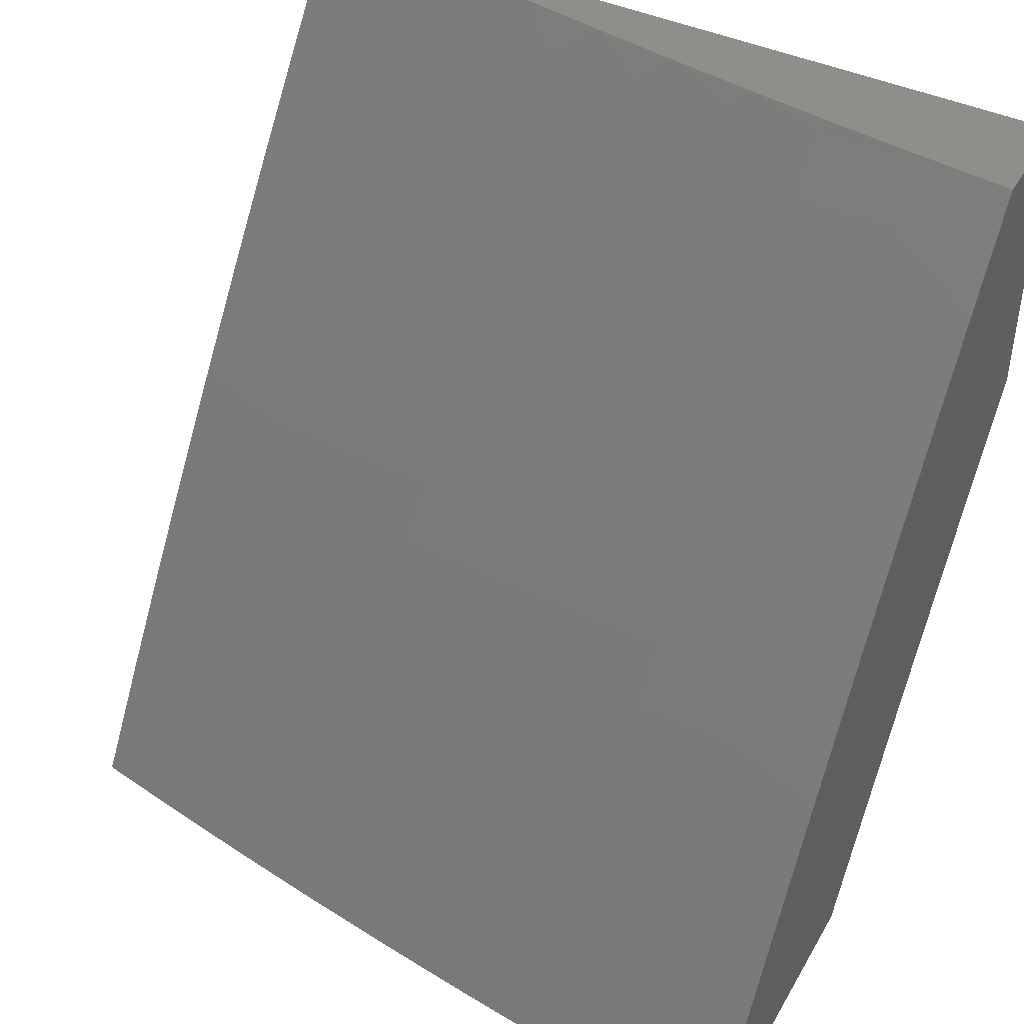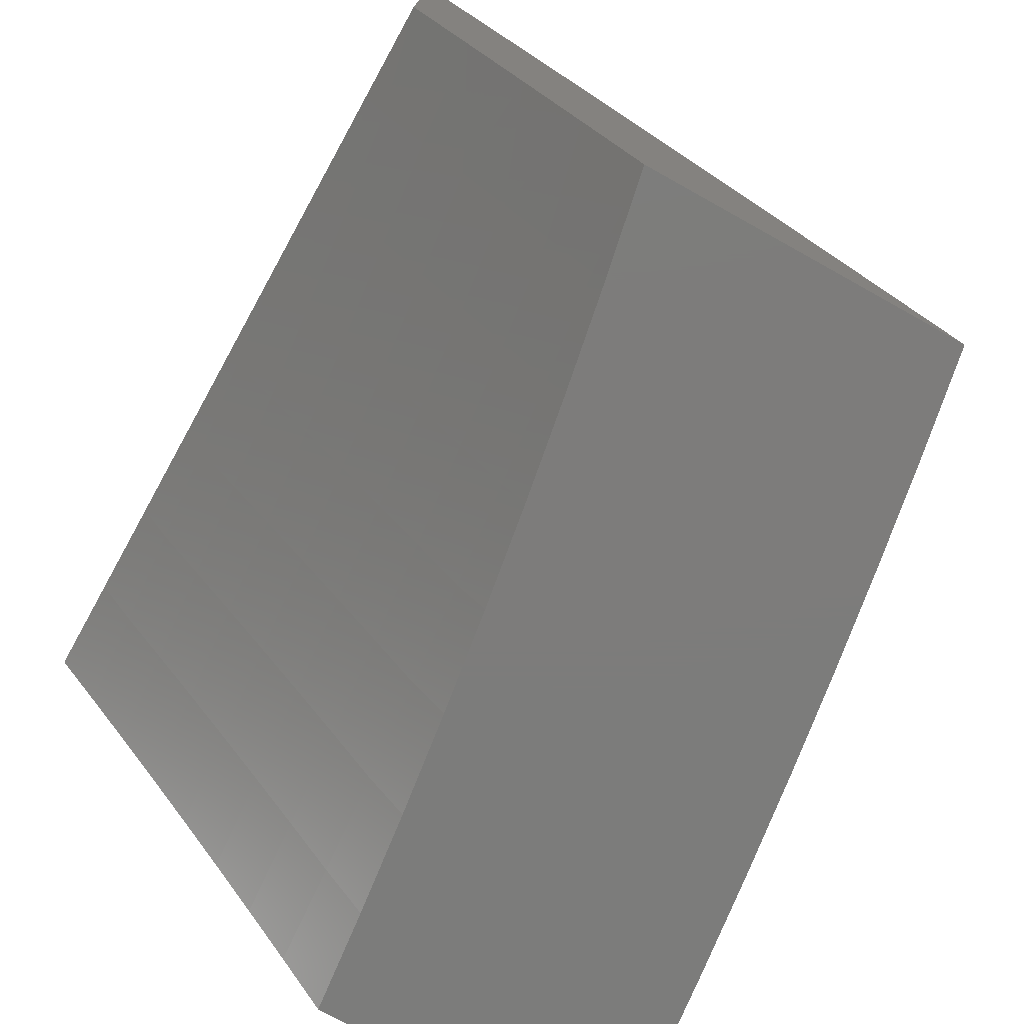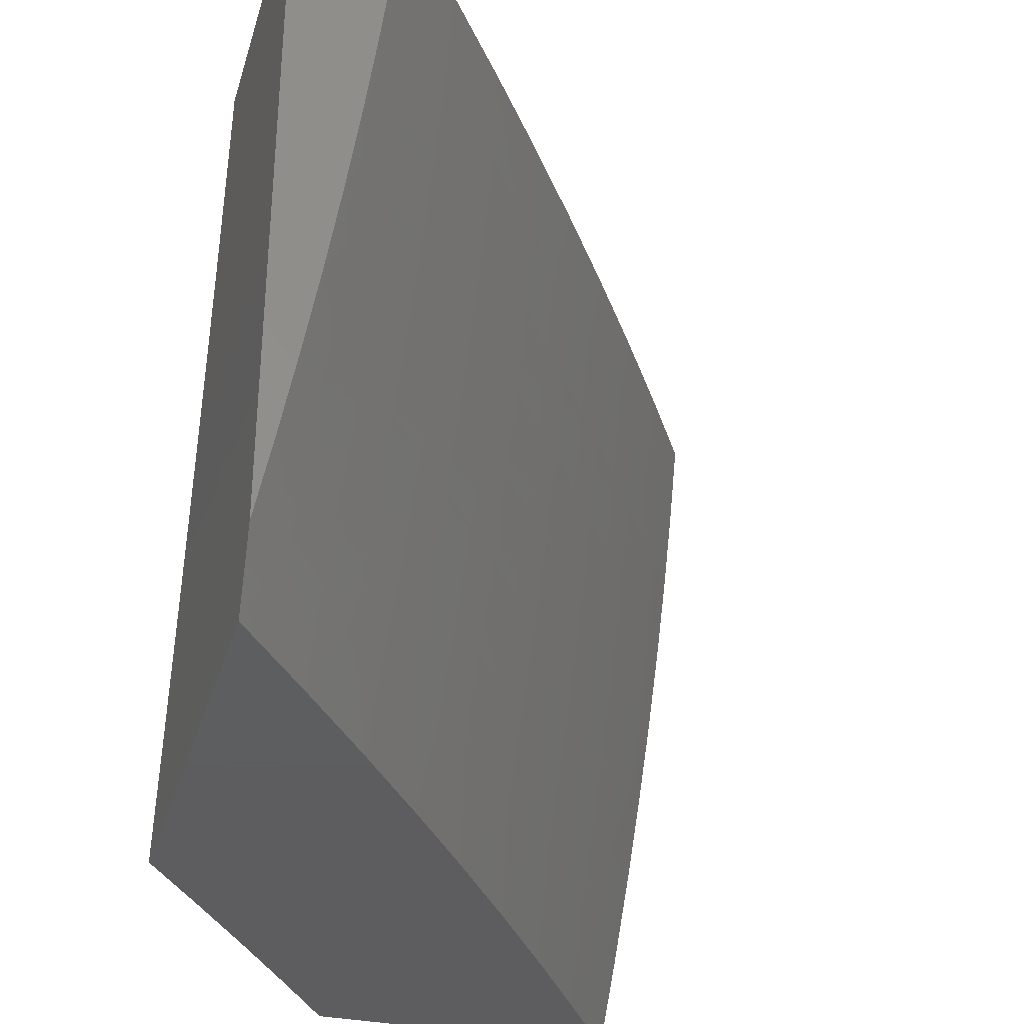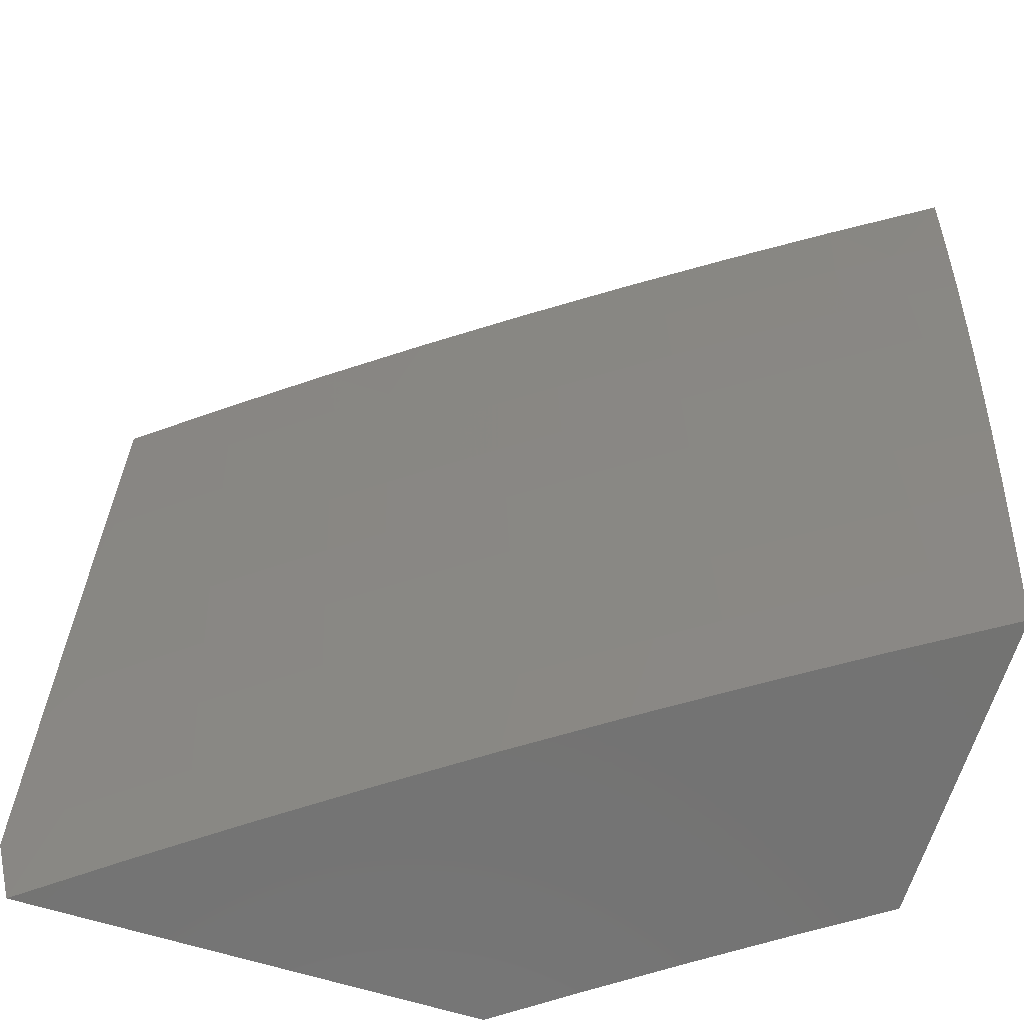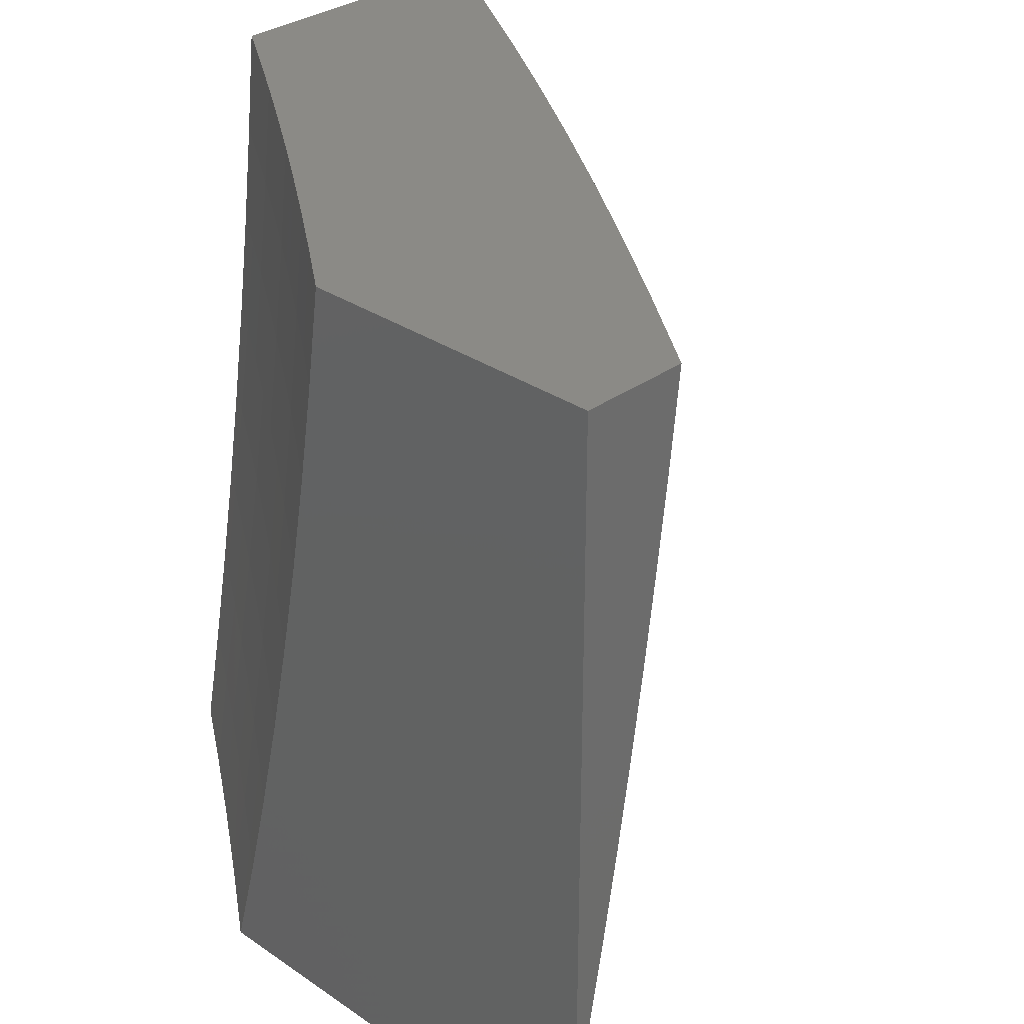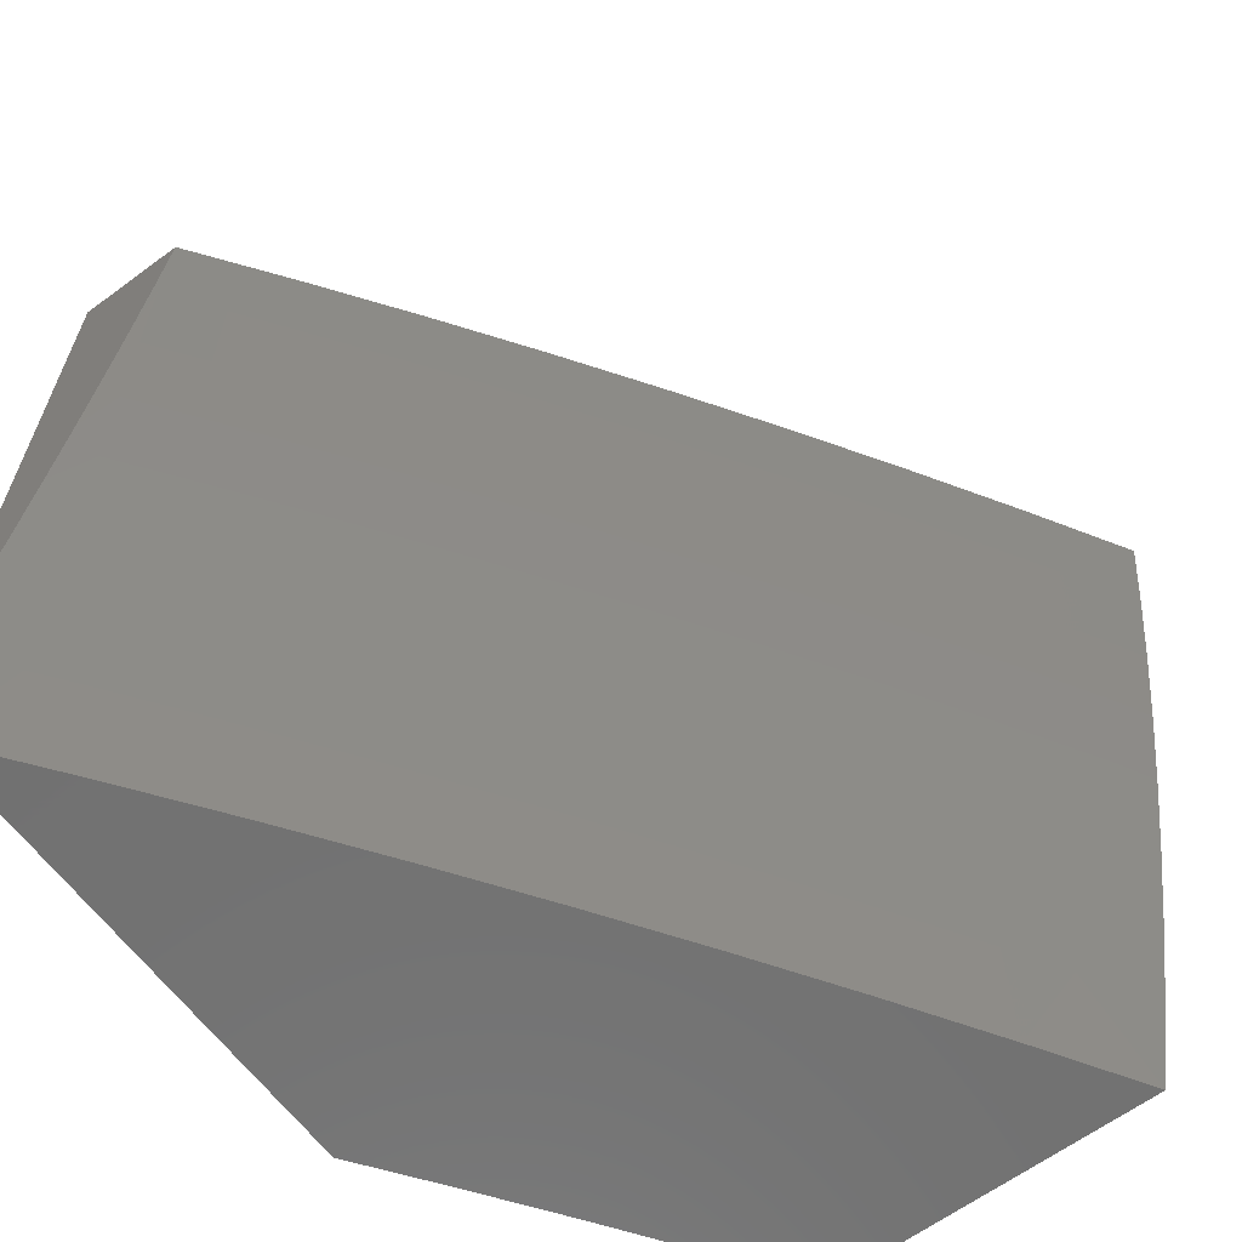
<metadata>
{"format":"stl","ext":"stl","renderer":"f3d","projection":"perspective","resolution":1024,"background":"white","views":[{"elev":43.6,"azim":-61.9,"up":"+Y"},{"elev":-75.8,"azim":150.9,"up":"+Y"},{"elev":-33.3,"azim":164.2,"up":"+Z"},{"elev":-65.0,"azim":-107.3,"up":"+Z"},{"elev":31.1,"azim":134.2,"up":"+Z"},{"elev":-63.3,"azim":-143.3,"up":"+Z"}]}
</metadata>
<code>
# stl→obj: 214 verts, 424 faces
v -9.218 6.103 -2
v -9.246 6.098 -1.874
v -9.289 6 -2
v -9.299 6.021 -1.874
v -9.313 6 -1.876
v -9.315 6.032 -1.748
v -9.336 6 -1.751
v -9.33 6.041 -1.623
v -9.357 6 -1.627
v -9.377 6 -1.502
v -9.343 6.05 -1.498
v -9.356 6.058 -1.373
v -9.29 6.128 -1.498
v -9.303 6.136 -1.373
v -9.237 6.205 -1.498
v -9.249 6.213 -1.373
v -9.182 6.281 -1.498
v -9.195 6.29 -1.373
v -9.127 6.358 -1.498
v -9.14 6.366 -1.373
v -9.072 6.433 -1.498
v -9.084 6.442 -1.373
v -9.015 6.509 -1.498
v -9.028 6.517 -1.373
v -9 6.553 -1.378
v -9 6.575 -1.253
v -9.193 6.175 -1.874
v -9.147 6.205 -2
v -9.139 6.251 -1.874
v -9.074 6.306 -2
v -9.084 6.327 -1.874
v -9.029 6.403 -1.874
v -9.1 6.338 -1.748
v -9.044 6.414 -1.748
v -9.114 6.348 -1.623
v -9.059 6.424 -1.623
v -9 6.407 -2
v -9 6.44 -1.877
v -9 6.472 -1.753
v -9 6.501 -1.628
v -9.002 6.499 -1.623
v -9 6.528 -1.504
v -9 6.596 -1.126
v -9.048 6.533 -1.124
v -9.039 6.525 -1.248
v -9.095 6.45 -1.248
v -9.151 6.374 -1.248
v -9.206 6.298 -1.248
v -9.26 6.221 -1.248
v -9.314 6.143 -1.248
v -9.367 6.066 -1.248
v -9.395 6 -1.377
v -9 6.614 -1
v -9.057 6.539 -1
v -9.114 6.463 -1
v -9.105 6.457 -1.124
v -9.17 6.387 -1
v -9.161 6.381 -1.124
v -9.225 6.311 -1
v -9.216 6.305 -1.124
v -9.28 6.234 -1
v -9.271 6.228 -1.124
v -9.333 6.156 -1
v -9.324 6.15 -1.124
v -9.387 6.078 -1
v -9.378 6.072 -1.124
v -9.439 6 -1
v -9.426 6 -1.126
v -9.411 6 -1.251
v -9.262 6.109 -1.748
v -9.277 6.119 -1.623
v -9.209 6.186 -1.748
v -9.223 6.196 -1.623
v -9.155 6.262 -1.748
v -9.169 6.272 -1.623
v -9 7 -1.9
v -9 6.974 -2
v -9.053 6.939 -1.874
v -9.09 6.856 -2
v -9.101 6.875 -1.874
v -9.15 6.81 -1.874
v -9.165 6.821 -1.748
v -9.213 6.756 -1.748
v -9.227 6.767 -1.623
v -9.274 6.701 -1.623
v -9.287 6.711 -1.498
v -9.334 6.645 -1.498
v -9.346 6.654 -1.373
v -9.393 6.588 -1.373
v -9.404 6.595 -1.248
v -9.45 6.529 -1.248
v -9.46 6.536 -1.124
v -9.506 6.469 -1.124
v -9.492 6.509 -1
v -9.577 6.383 -1
v -9.551 6.402 -1.124
v -9.596 6.335 -1.124
v -9.541 6.395 -1.248
v -9.586 6.328 -1.248
v -9.53 6.388 -1.373
v -9.575 6.321 -1.373
v -9.518 6.38 -1.498
v -9.562 6.313 -1.498
v -9.504 6.371 -1.623
v -9.549 6.304 -1.623
v -9.49 6.361 -1.748
v -9.534 6.294 -1.748
v -9.474 6.351 -1.874
v -9.519 6.284 -1.874
v -9.517 6.25 -2
v -9.563 6.217 -1.874
v -9.598 6.126 -2
v -9.606 6.149 -1.874
v -9.649 6.082 -1.874
v -9.665 6.092 -1.748
v -9.707 6.024 -1.748
v -9.722 6.033 -1.623
v -9.742 6 -1.627
v -9.761 6 -1.502
v -9.179 6.737 -2
v -9.198 6.745 -1.874
v -9.26 6.691 -1.748
v -9.321 6.636 -1.623
v -9.381 6.579 -1.498
v -9.439 6.521 -1.373
v -9.496 6.462 -1.248
v -9.245 6.68 -1.874
v -9.266 6.617 -2
v -9.292 6.615 -1.874
v -9.338 6.549 -1.874
v -9.354 6.56 -1.748
v -9.4 6.494 -1.748
v -9.414 6.504 -1.623
v -9.459 6.437 -1.623
v -9.473 6.446 -1.498
v -9.351 6.496 -2
v -9.384 6.483 -1.874
v -9.445 6.428 -1.748
v -9.429 6.417 -1.874
v -9.435 6.373 -2
v -9.676 6 -2
v -9.691 6.014 -1.874
v -9.722 6 -1.751
v -9.7 6 -1.876
v -9.736 6.042 -1.498
v -9.778 6 -1.377
v -9.748 6.05 -1.373
v -9.794 6 -1.251
v -9.76 6.057 -1.248
v -9.77 6.063 -1.124
v -9.717 6.125 -1.248
v -9.727 6.131 -1.124
v -9.674 6.193 -1.248
v -9.684 6.199 -1.124
v -9.63 6.261 -1.248
v -9.64 6.267 -1.124
v -9.809 6 -1.126
v -9.821 6 -1
v -9.742 6.129 -1
v -9.66 6.257 -1
v -9.405 6.634 -1
v -9.414 6.602 -1.124
v -9.357 6.662 -1.248
v -9.299 6.719 -1.373
v -9.24 6.776 -1.498
v -9.179 6.832 -1.623
v -9.116 6.886 -1.748
v -9.367 6.669 -1.124
v -9.317 6.757 -1
v -9.32 6.734 -1.124
v -9.272 6.8 -1.124
v -9.262 6.793 -1.248
v -9.214 6.858 -1.248
v -9.203 6.85 -1.373
v -9.155 6.915 -1.373
v -9.143 6.906 -1.498
v -9.094 6.971 -1.498
v -9.081 6.961 -1.623
v -9.061 7 -1.564
v -9.042 7 -1.677
v -9.227 6.879 -1
v -9.224 6.865 -1.124
v -9.166 6.923 -1.248
v -9.106 6.979 -1.373
v -9.078 7 -1.452
v -9.175 6.93 -1.124
v -9.136 7 -1
v -9.123 7 -1.113
v -9.126 6.995 -1.124
v -9.11 7 -1.226
v -9.116 6.988 -1.248
v -9.095 7 -1.339
v -9.067 6.95 -1.748
v -9.022 7 -1.789
v -9.13 6.896 -1.623
v -9.192 6.841 -1.498
v -9.252 6.785 -1.373
v -9.31 6.727 -1.248
v -9.307 6.626 -1.748
v -9.368 6.57 -1.623
v -9.427 6.513 -1.498
v -9.485 6.455 -1.373
v -9.578 6.227 -1.748
v -9.622 6.16 -1.748
v -9.593 6.237 -1.623
v -9.637 6.169 -1.623
v -9.68 6.101 -1.623
v -9.607 6.245 -1.498
v -9.65 6.178 -1.498
v -9.693 6.11 -1.498
v -9.619 6.253 -1.373
v -9.663 6.186 -1.373
v -9.706 6.118 -1.373
v -9 7 -1
f 1 2 3
f 3 2 4
f 3 4 5
f 5 4 6
f 5 6 7
f 7 6 8
f 7 8 9
f 9 8 10
f 10 8 11
f 10 11 12
f 12 11 13
f 12 13 14
f 14 13 15
f 14 15 16
f 16 15 17
f 16 17 18
f 18 17 19
f 18 19 20
f 20 19 21
f 20 21 22
f 22 21 23
f 22 23 24
f 24 23 25
f 24 25 26
f 2 1 27
f 27 1 28
f 27 28 29
f 29 28 30
f 29 30 31
f 31 30 32
f 31 32 33
f 33 32 34
f 33 34 35
f 35 34 36
f 35 36 19
f 19 36 21
f 30 37 32
f 32 37 38
f 32 38 34
f 34 38 39
f 34 39 36
f 36 39 40
f 36 40 41
f 41 40 42
f 41 42 23
f 23 42 25
f 43 44 26
f 26 44 45
f 26 45 24
f 24 45 46
f 24 46 22
f 22 46 47
f 22 47 20
f 20 47 48
f 20 48 18
f 18 48 49
f 18 49 16
f 16 49 50
f 16 50 14
f 14 50 51
f 14 51 12
f 12 51 52
f 12 52 10
f 53 54 43
f 43 54 44
f 54 55 44
f 44 55 56
f 44 56 45
f 45 56 46
f 55 57 56
f 56 57 58
f 56 58 46
f 46 58 47
f 57 59 58
f 58 59 60
f 58 60 47
f 47 60 48
f 59 61 60
f 60 61 62
f 60 62 48
f 48 62 49
f 61 63 62
f 62 63 64
f 62 64 49
f 49 64 50
f 63 65 64
f 64 65 66
f 64 66 50
f 50 66 51
f 67 68 65
f 65 68 66
f 68 69 66
f 66 69 51
f 69 52 51
f 4 2 6
f 6 2 70
f 6 70 8
f 8 70 71
f 8 71 11
f 11 71 13
f 71 70 72
f 72 70 27
f 72 27 29
f 13 71 73
f 73 71 72
f 73 72 74
f 74 72 29
f 74 29 31
f 13 73 15
f 15 73 75
f 15 75 17
f 17 75 35
f 17 35 19
f 75 73 74
f 70 2 27
f 31 33 74
f 74 33 75
f 33 35 75
f 41 23 21
f 21 36 41
f 76 77 78
f 78 77 79
f 78 79 80
f 80 79 81
f 80 81 82
f 82 81 83
f 82 83 84
f 84 83 85
f 84 85 86
f 86 85 87
f 86 87 88
f 88 87 89
f 88 89 90
f 90 89 91
f 90 91 92
f 92 91 93
f 92 93 94
f 94 93 95
f 95 93 96
f 95 96 97
f 97 96 98
f 97 98 99
f 99 98 100
f 99 100 101
f 101 100 102
f 101 102 103
f 103 102 104
f 103 104 105
f 105 104 106
f 105 106 107
f 107 106 108
f 107 108 109
f 109 108 110
f 109 110 111
f 111 110 112
f 111 112 113
f 113 112 114
f 113 114 115
f 115 114 116
f 115 116 117
f 117 116 118
f 117 118 119
f 79 120 81
f 81 120 121
f 81 121 83
f 83 121 122
f 83 122 85
f 85 122 123
f 85 123 87
f 87 123 124
f 87 124 89
f 89 124 125
f 89 125 91
f 91 125 126
f 91 126 93
f 93 126 96
f 121 120 127
f 127 120 128
f 127 128 129
f 129 128 130
f 129 130 131
f 131 130 132
f 131 132 133
f 133 132 134
f 133 134 135
f 135 134 102
f 135 102 100
f 128 136 130
f 130 136 137
f 130 137 132
f 132 137 138
f 132 138 134
f 134 138 104
f 134 104 102
f 137 136 139
f 139 136 140
f 139 140 108
f 108 140 110
f 112 141 114
f 114 141 142
f 114 142 116
f 116 142 143
f 116 143 118
f 141 144 142
f 142 144 143
f 117 119 145
f 145 119 146
f 145 146 147
f 147 146 148
f 147 148 149
f 149 148 150
f 149 150 151
f 151 150 152
f 151 152 153
f 153 152 154
f 153 154 155
f 155 154 156
f 155 156 99
f 99 156 97
f 148 157 150
f 150 157 158
f 150 158 159
f 160 154 159
f 159 154 152
f 159 152 150
f 95 97 160
f 160 97 156
f 160 156 154
f 94 161 92
f 92 161 162
f 92 162 90
f 90 162 163
f 90 163 88
f 88 163 164
f 88 164 86
f 86 164 165
f 86 165 84
f 84 165 166
f 84 166 82
f 82 166 167
f 82 167 80
f 80 167 78
f 162 161 168
f 168 161 169
f 168 169 170
f 170 169 171
f 170 171 172
f 172 171 173
f 172 173 174
f 174 173 175
f 174 175 176
f 176 175 177
f 176 177 178
f 178 177 179
f 178 179 180
f 169 181 171
f 171 181 182
f 171 182 173
f 173 182 183
f 173 183 175
f 175 183 184
f 175 184 177
f 177 184 185
f 177 185 179
f 182 181 186
f 186 181 187
f 186 187 188
f 186 188 189
f 189 188 190
f 189 190 191
f 191 190 192
f 191 192 184
f 184 192 185
f 178 180 193
f 193 180 194
f 193 194 78
f 78 194 76
f 78 167 193
f 193 167 195
f 193 195 178
f 178 195 176
f 186 189 191
f 186 191 183
f 183 191 184
f 195 167 166
f 176 195 196
f 196 195 166
f 196 166 165
f 176 196 174
f 174 196 197
f 174 197 172
f 172 197 198
f 172 198 170
f 170 198 168
f 197 196 165
f 186 183 182
f 198 197 164
f 164 197 165
f 129 199 127
f 127 199 122
f 127 122 121
f 122 199 123
f 123 199 200
f 123 200 124
f 124 200 201
f 124 201 125
f 125 201 202
f 125 202 126
f 126 202 98
f 126 98 96
f 200 199 131
f 131 199 129
f 198 164 163
f 162 168 163
f 163 168 198
f 200 131 133
f 200 133 201
f 201 133 135
f 201 135 202
f 202 135 100
f 202 100 98
f 108 106 139
f 139 106 138
f 139 138 137
f 106 104 138
f 107 109 203
f 203 109 111
f 203 111 204
f 204 111 113
f 204 113 115
f 105 107 205
f 205 107 203
f 205 203 206
f 206 203 204
f 206 204 207
f 207 204 115
f 207 115 117
f 103 105 208
f 208 105 205
f 208 205 209
f 209 205 206
f 209 206 210
f 210 206 207
f 210 207 145
f 145 207 117
f 101 103 211
f 211 103 208
f 211 208 212
f 212 208 209
f 212 209 213
f 213 209 210
f 213 210 147
f 147 210 145
f 99 101 155
f 155 101 211
f 155 211 153
f 153 211 212
f 153 212 151
f 151 212 213
f 151 213 149
f 149 213 147
f 53 43 214
f 214 43 26
f 214 26 76
f 76 26 25
f 76 25 42
f 42 40 76
f 76 40 77
f 77 40 39
f 77 39 38
f 38 37 77
f 30 128 37
f 37 128 120
f 37 120 79
f 128 30 136
f 136 30 28
f 136 28 1
f 136 1 140
f 140 1 3
f 140 3 110
f 110 3 112
f 112 3 141
f 79 77 37
f 65 160 67
f 67 160 159
f 67 159 158
f 160 65 95
f 95 65 63
f 95 63 61
f 95 61 94
f 94 61 59
f 94 59 161
f 161 59 57
f 161 57 55
f 161 55 169
f 169 55 54
f 169 54 181
f 181 54 53
f 181 53 187
f 187 53 214
f 3 5 141
f 141 5 7
f 141 7 144
f 144 7 9
f 144 9 143
f 143 9 10
f 143 10 118
f 118 10 52
f 118 52 119
f 119 52 69
f 119 69 146
f 146 69 68
f 146 68 148
f 148 68 67
f 148 67 157
f 157 67 158
f 76 194 214
f 214 194 180
f 214 180 179
f 179 185 214
f 214 185 192
f 214 192 190
f 190 188 214
f 214 188 187

</code>
